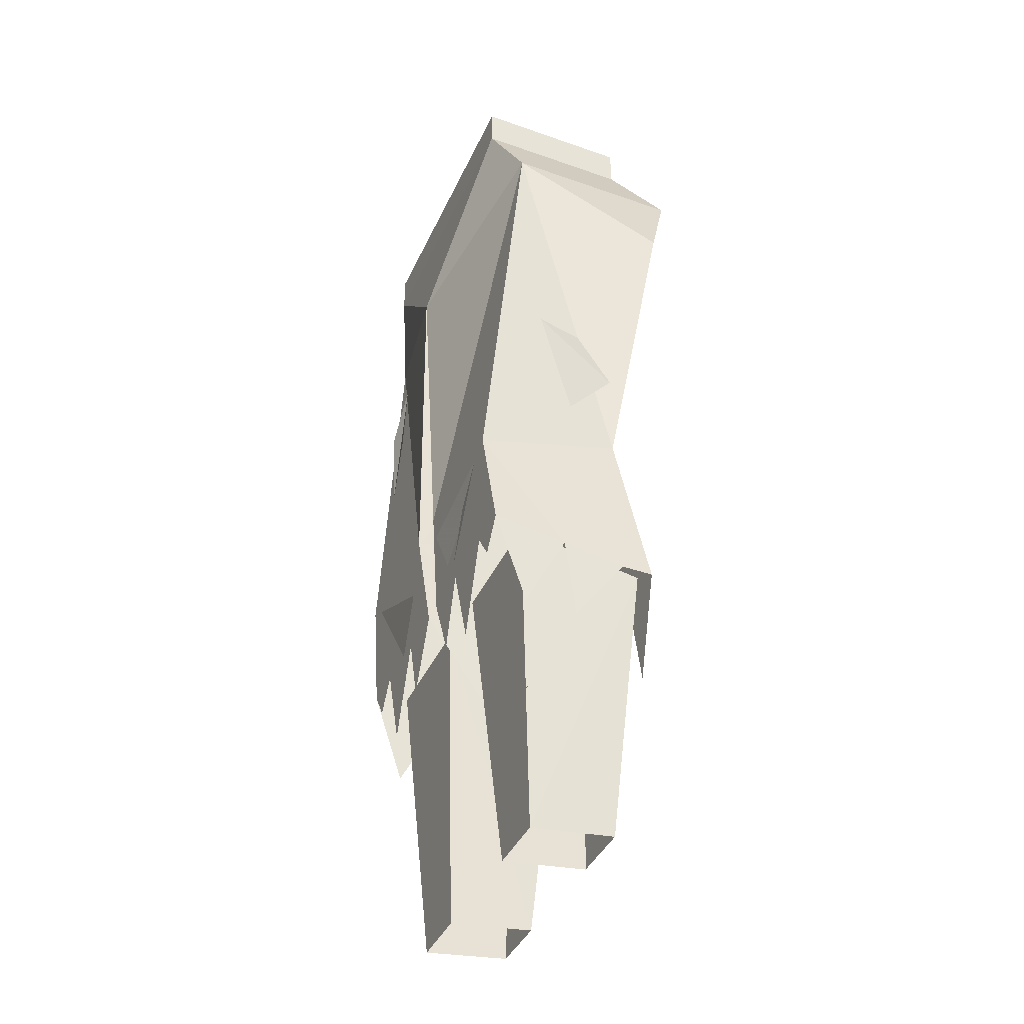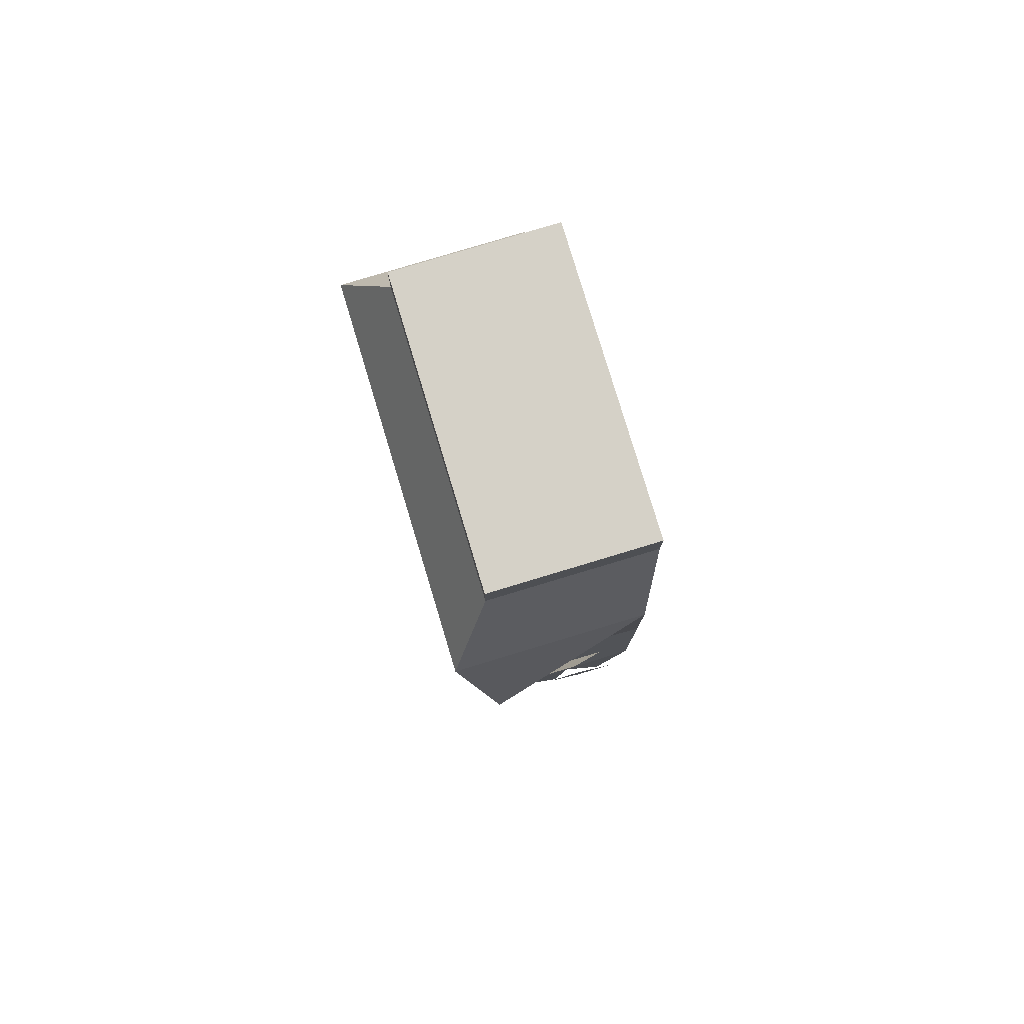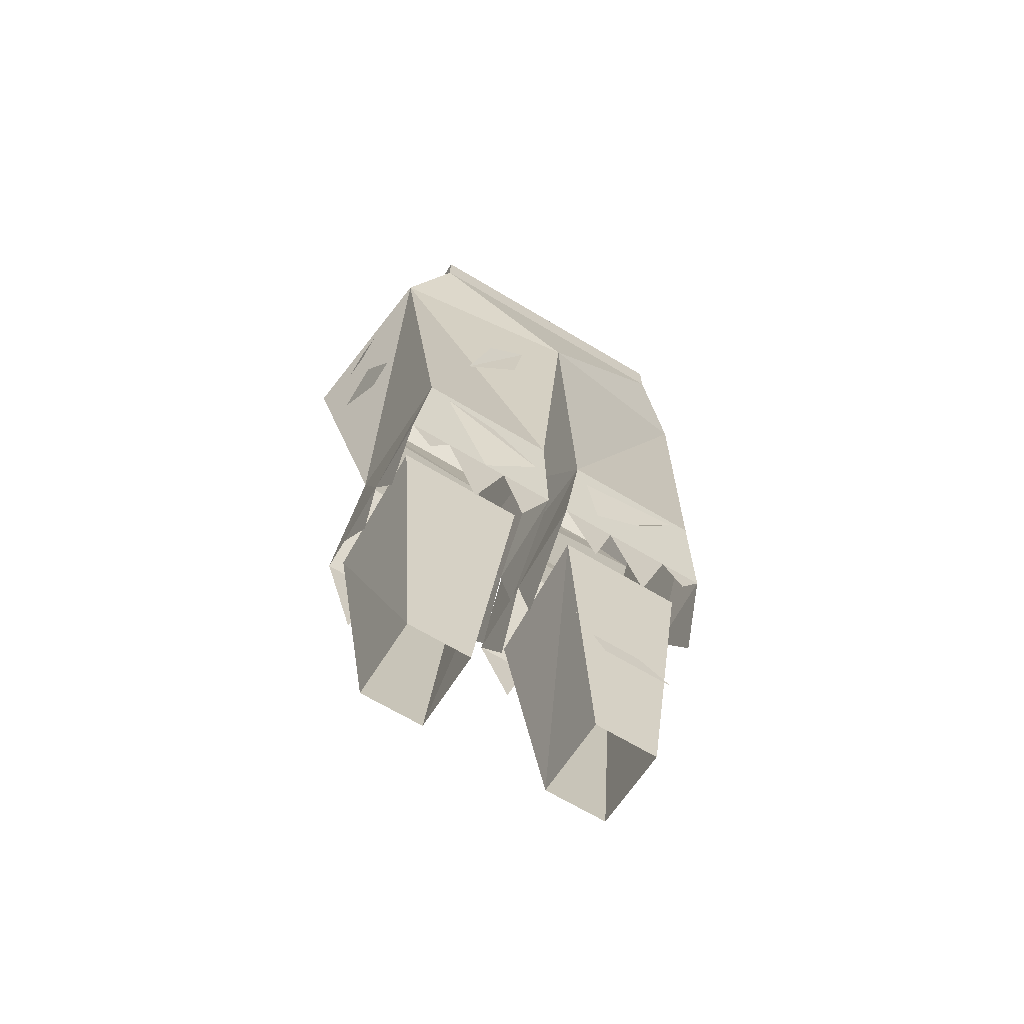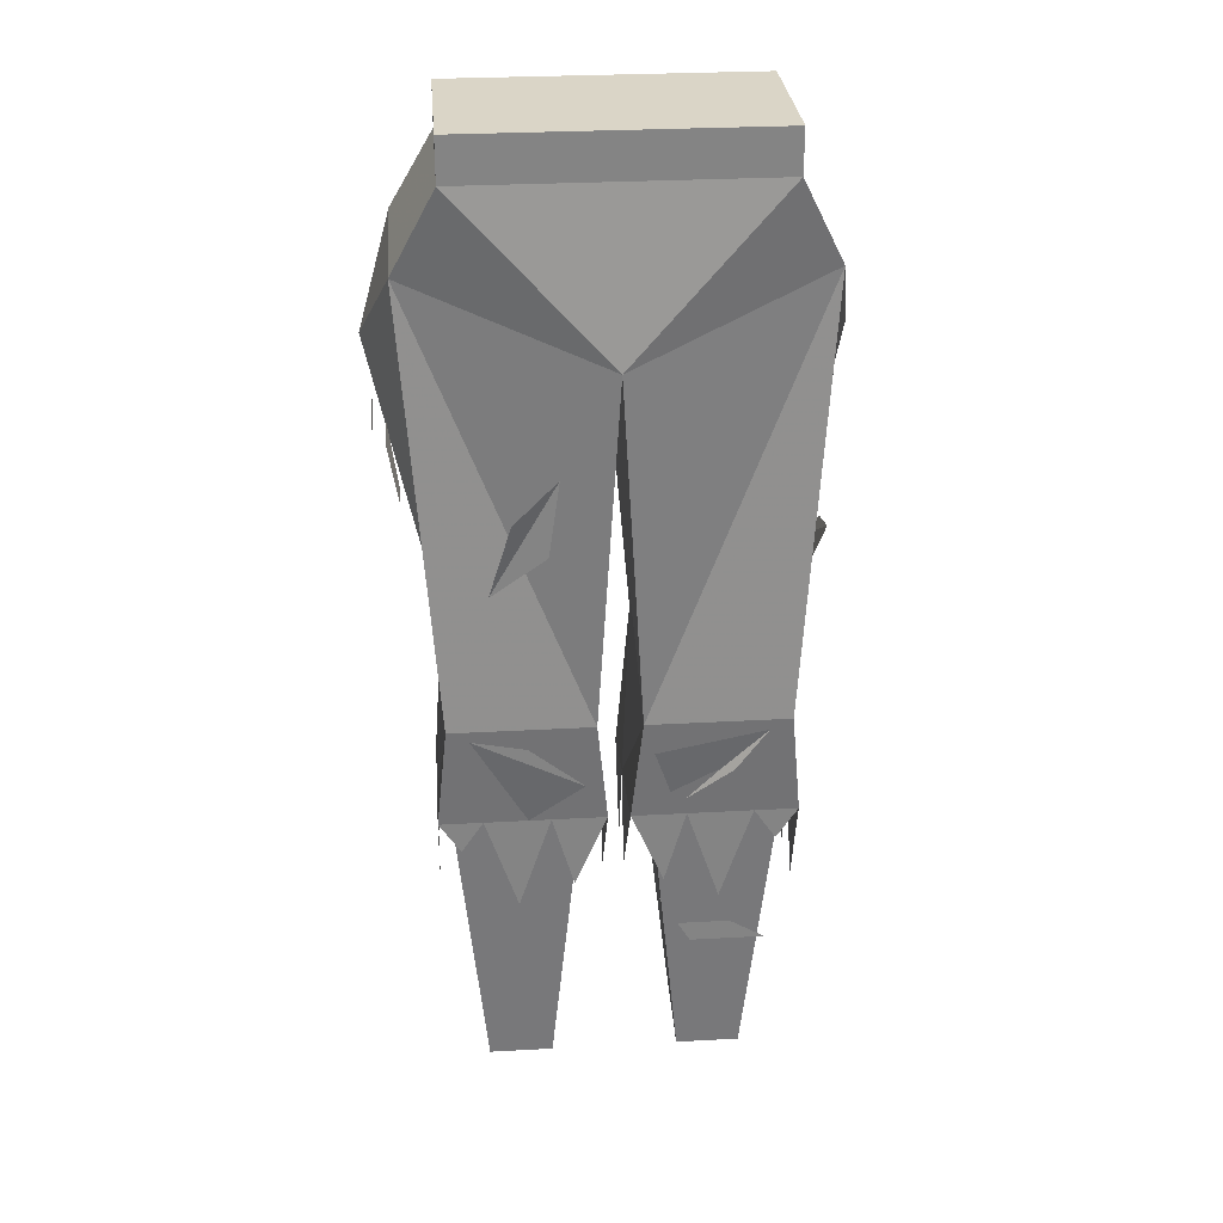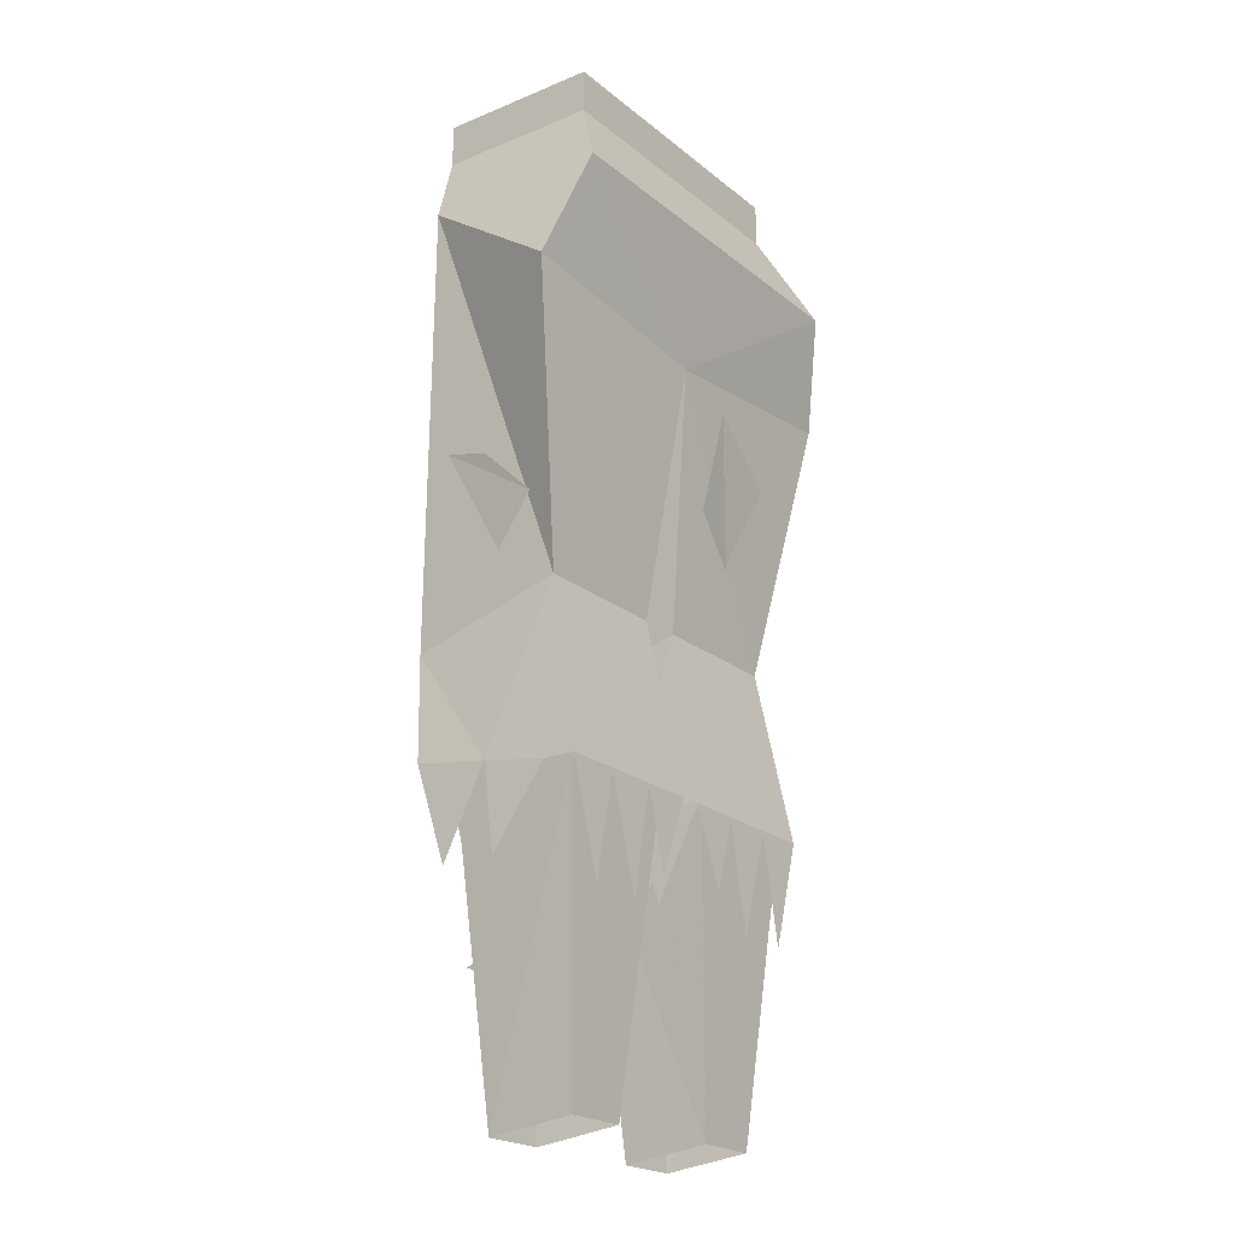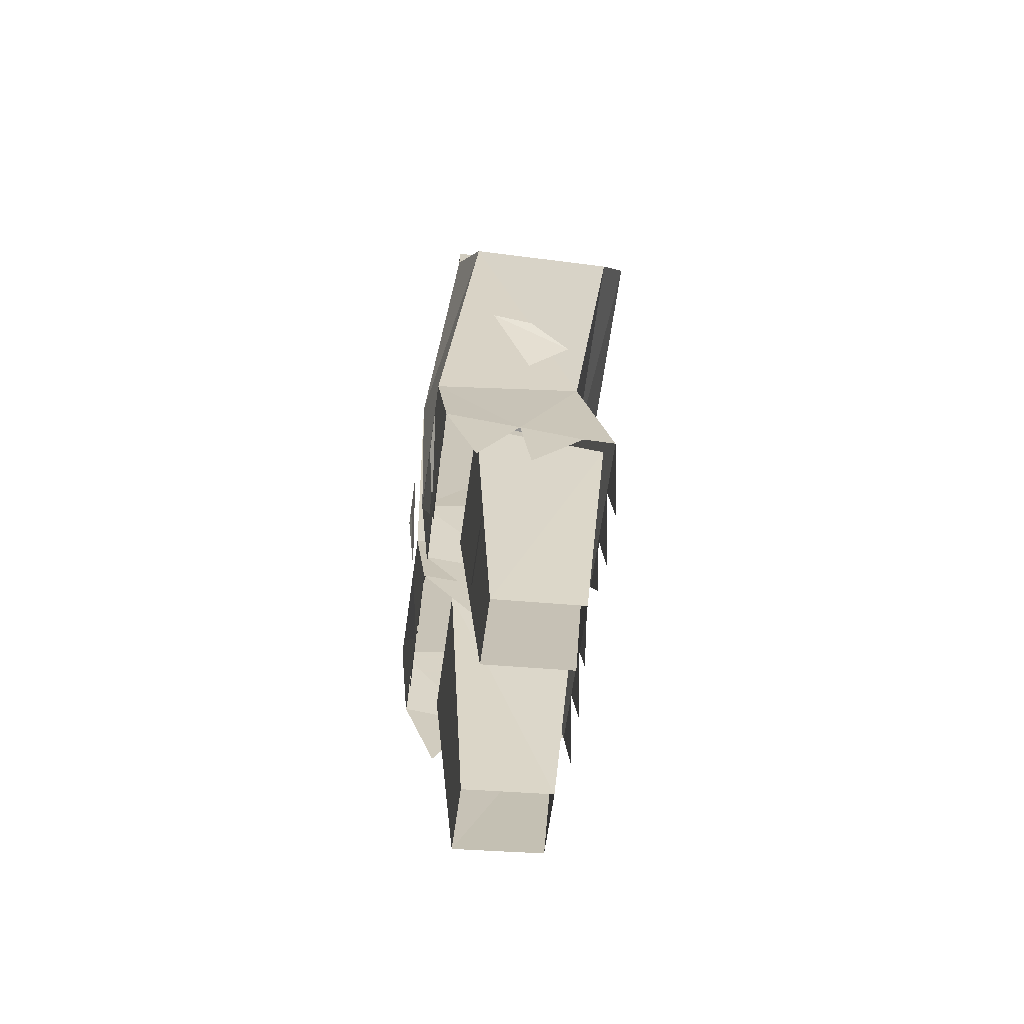
<metadata>
{"format":"obj","ext":"obj","renderer":"f3d","projection":"perspective","resolution":1024,"background":"white","views":[{"elev":-40.9,"azim":-113.2,"up":"+Y"},{"elev":79.4,"azim":73.2,"up":"+Y"},{"elev":-67.6,"azim":149.0,"up":"+Y"},{"elev":29.0,"azim":175.3,"up":"+Y"},{"elev":-21.6,"azim":-54.0,"up":"+Y"},{"elev":-66.5,"azim":-98.1,"up":"+Y"}]}
</metadata>
<code>
v 0.007812 0.3594 -0.0625
v 0.03125 0.3047 -0.0625
v 0.04688 0.3594 -0.0625
v 0.01562 0.4375 -0.07031
v 0.007812 0.3516 0.007812
v 0.007812 0.2812 -0.007812
v 0.07031 0.2891 -0.0625
v 0.09375 0.3594 -0.0625
v 0.1172 0.4375 -0.07031
v 0.1406 0.75 -0.04688
v 0 0.6953 -0.07812
v 0 0.6562 0.0625
v 0.01562 0.4688 0.03906
v 0.007812 0.3438 0.0625
v 0.007812 0.2812 0.03125
v 0.1094 0.3359 -0.0625
v 0.125 0.3594 -0.0625
v 0.125 0.3516 -0.007812
v 0.1172 0.4688 0.03906
v 0.1641 0.6719 0.0625
v 0.1406 0.75 0.08594
v 0.1094 0.8125 -0.0625
v -0.1094 0.8125 -0.0625
v -0.1406 0.75 -0.04688
v -0.01562 0.4375 -0.07031
v -0.01562 0.4688 0.03906
v -0.1172 0.4688 0.03906
v -0.1641 0.6719 0.0625
v -0.1406 0.75 0.08594
v 0.04688 0.3438 0.0625
v 0.03125 0.2891 0.0625
v 0.125 0.2891 -0.03906
v 0.125 0.2891 0
v 0.125 0.3438 0.03906
v 0.125 0.3438 0.0625
v 0.08594 0.3438 0.0625
v 0.0625 0.2656 0.0625
v 0.1016 0.2656 0.0625
v 0.1172 0.3438 0.05469
v 0.09375 0.1328 0.03906
v 0.04688 0.1328 0.03906
v 0.02344 0.3438 0.05469
v 0.02344 0.3594 -0.03906
v 0.04688 0.125 -0.02344
v 0.09375 0.125 -0.02344
v 0.1172 0.3594 -0.03906
v -0.04688 0.1328 0.03906
v -0.09375 0.1328 0.03906
v -0.1172 0.3438 0.05469
v -0.02344 0.3438 0.05469
v -0.02344 0.3594 -0.03906
v -0.04688 0.125 -0.02344
v -0.09375 0.125 -0.02344
v -0.1172 0.3594 -0.03906
v 0.04688 0.6406 0.0625
v 0.1094 0.6016 0.05469
v 0.07031 0.5312 0.04688
v 0.03125 0.5625 0.05469
v 0.03906 0.625 -0.07812
v 0.04688 0.5703 -0.07812
v 0.08594 0.5391 -0.07031
v 0.07031 0.5938 -0.07812
v 0.1406 0.5859 -0.02344
v 0.1406 0.5859 0
v 0.1484 0.6172 0.03906
v 0.1484 0.6172 0
v 0.1562 0.6328 -0.02344
v 0.1562 0.6328 0
v 0.1562 0.6484 0.02344
v 0.1562 0.6484 0
v -0.0625 0.5391 0.04688
v -0.01562 0.5469 0.04688
v -0.04688 0.5078 0.03906
v -0.09375 0.5078 0.03906
v -0.1328 0.5234 0.03125
v -0.125 0.4922 0
v -0.1406 0.5625 -0.03125
v -0.1406 0.5547 0
v -0.1094 0.2266 -0.03125
v -0.05469 0.2266 -0.03125
v -0.03125 0.2656 -0.03125
v -0.07031 0.25 -0.03125
v -0.09375 0.2734 -0.03125
v -0.0625 0.2734 -0.03125
v -0.03906 0.2891 -0.03125
v -0.0625 0.2891 -0.03125
v -0.03906 0.3672 -0.0625
v -0.02344 0.4141 -0.07031
v -0.1016 0.4297 -0.07031
v -0.07812 0.3984 -0.07031
v 0.02344 0.3906 -0.07031
v 0.0625 0.3594 -0.0625
v 0.1016 0.4297 -0.07031
v 0.0625 0.4219 -0.07031
v -0.04688 0.3594 -0.0625
v -0.03125 0.3047 -0.0625
v -0.007812 0.3594 -0.0625
v -0.1172 0.4375 -0.07031
v -0.09375 0.3594 -0.0625
v -0.07031 0.2891 -0.0625
v -0.125 0.3594 -0.0625
v -0.1094 0.3359 -0.0625
v -0.125 0.3516 -0.007812
v -0.125 0.2891 -0.03906
v -0.125 0.3438 0.03906
v -0.125 0.2891 0
v -0.125 0.3438 0.0625
v -0.08594 0.3438 0.0625
v -0.1016 0.2656 0.0625
v -0.04688 0.3438 0.0625
v -0.0625 0.2656 0.0625
v -0.007812 0.3438 0.0625
v -0.03125 0.2891 0.0625
v -0.007812 0.3516 0.007812
v -0.007812 0.2812 0.03125
v -0.007812 0.2812 -0.007812
v -0.1094 0.8125 0.05469
v 0.1094 0.8125 0.05469
v 0.1094 0.8438 -0.0625
v -0.1094 0.8438 -0.0625
v -0.1094 0.8438 0.05469
v 0.1094 0.8438 0.05469
f 1 2 3
f 1 3 4
f 1 4 5
f 1 5 6
f 3 7 8
f 3 8 9
f 3 9 4
f 4 9 10
f 4 10 11
f 4 11 12
f 4 12 13
f 4 13 5
f 5 13 14
f 5 14 15
f 8 16 17
f 8 17 9
f 9 17 18
f 9 18 19
f 9 19 10
f 10 19 20
f 10 20 21
f 10 21 22
f 10 22 11
f 11 22 23
f 11 23 24
f 11 24 25
f 11 25 12
f 12 25 26
f 12 26 27
f 12 27 28
f 12 28 29
f 12 29 21
f 12 21 20
f 12 20 19
f 12 19 13
f 13 19 30
f 13 30 14
f 14 30 31
f 17 32 18
f 18 33 34
f 18 34 19
f 19 34 35
f 19 35 36
f 19 36 30
f 30 36 37
f 35 38 36
f 39 40 41
f 39 41 42
f 42 41 43
f 43 41 44
f 43 44 45
f 43 45 46
f 46 45 39
f 39 45 40
f 47 48 49
f 47 49 50
f 47 50 51
f 47 51 52
f 52 51 53
f 53 51 54
f 53 54 49
f 53 49 48
f 55 56 57
f 55 57 58
f 59 60 61
f 59 61 62
f 63 64 65
f 63 65 66
f 67 68 69
f 67 69 70
f 71 72 73
f 71 73 74
f 75 76 77
f 75 77 78
f 79 80 81
f 79 81 82
f 83 84 85
f 83 85 86
f 87 88 89
f 87 89 90
f 91 92 93
f 91 93 94
f 95 96 97
f 95 97 25
f 95 25 98
f 95 98 99
f 95 99 100
f 101 102 99
f 101 99 98
f 101 98 103
f 101 103 104
f 105 106 103
f 105 103 27
f 105 27 107
f 107 27 108
f 107 108 109
f 110 111 108
f 110 108 26
f 110 26 112
f 110 112 113
f 114 115 112
f 114 112 26
f 114 26 25
f 114 25 97
f 114 97 116
f 27 103 98
f 27 98 24
f 27 24 28
f 28 24 29
f 29 24 23
f 29 23 117
f 29 117 21
f 21 117 118
f 21 118 22
f 22 118 119
f 22 119 23
f 23 119 120
f 23 120 117
f 117 120 121
f 117 121 122
f 117 122 118
f 118 122 119
f 119 122 121
f 119 121 120
f 108 27 26
f 25 24 98

</code>
